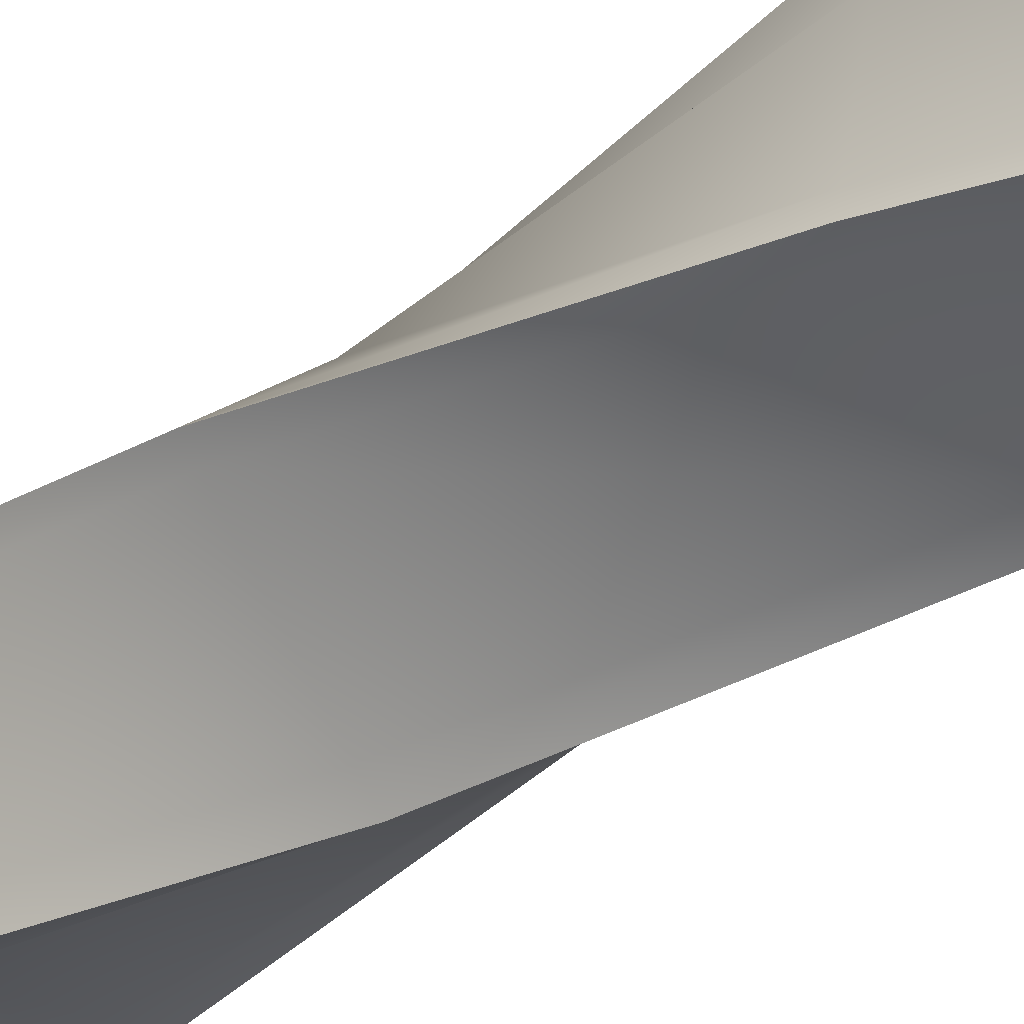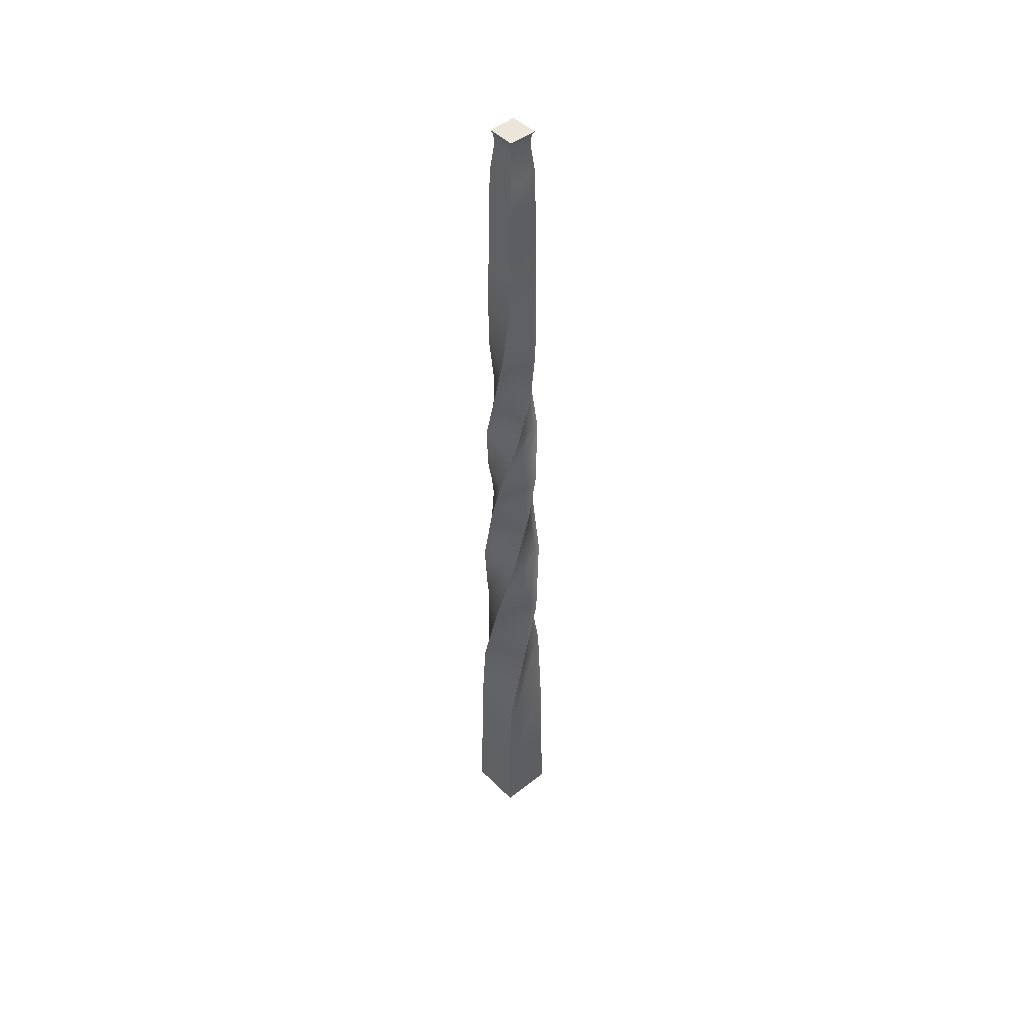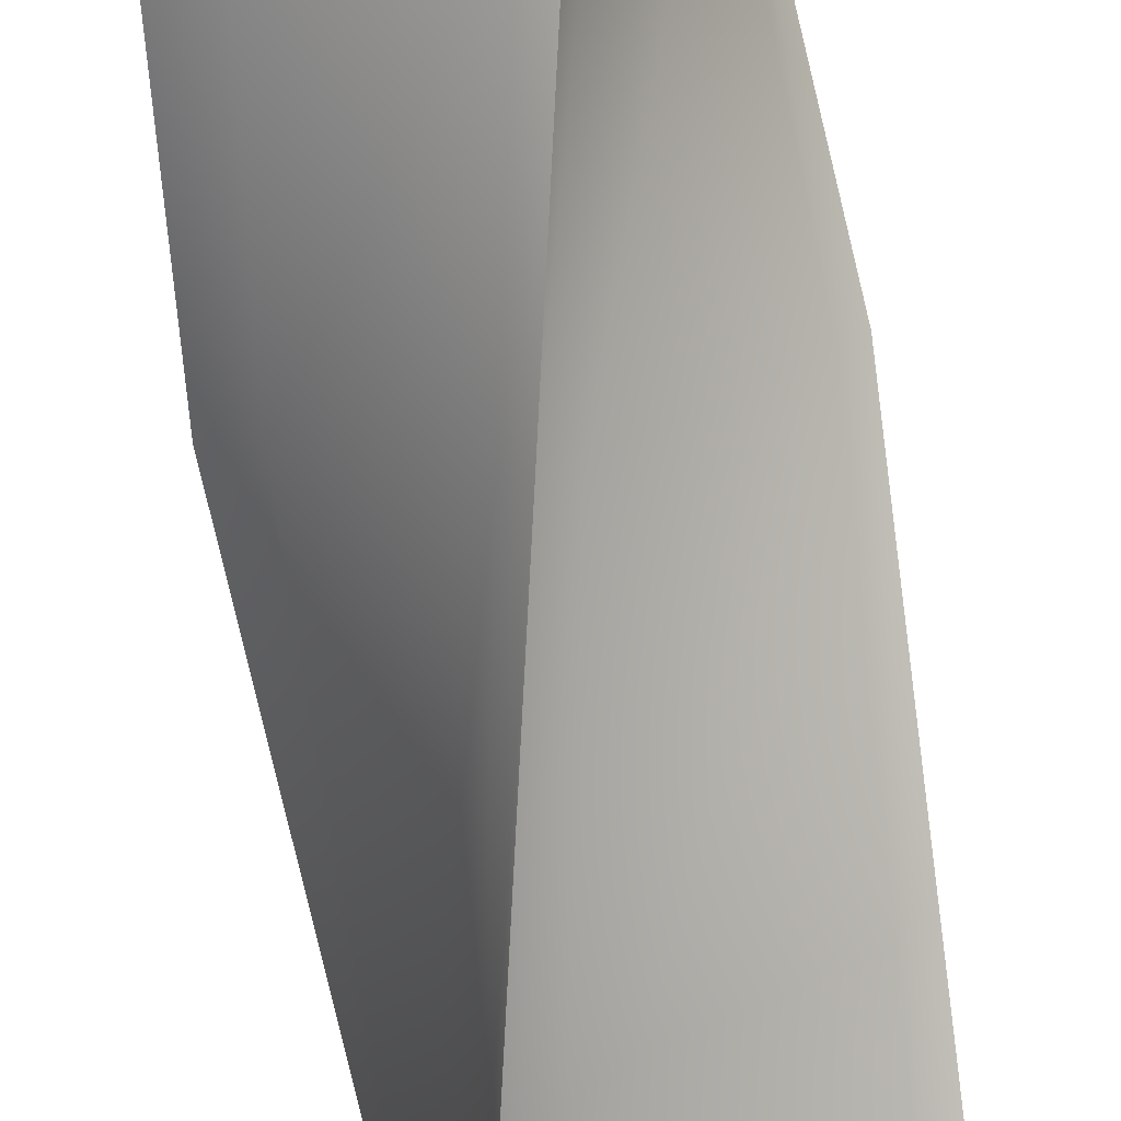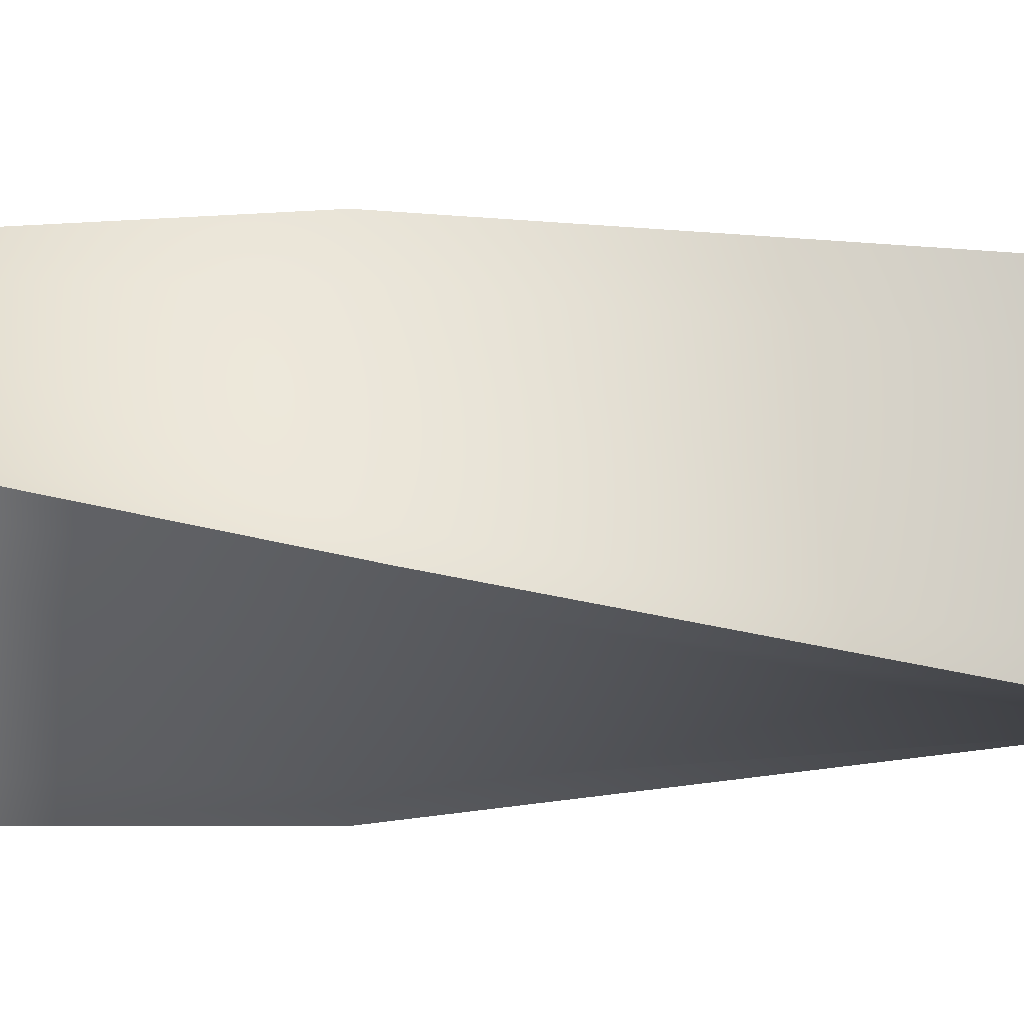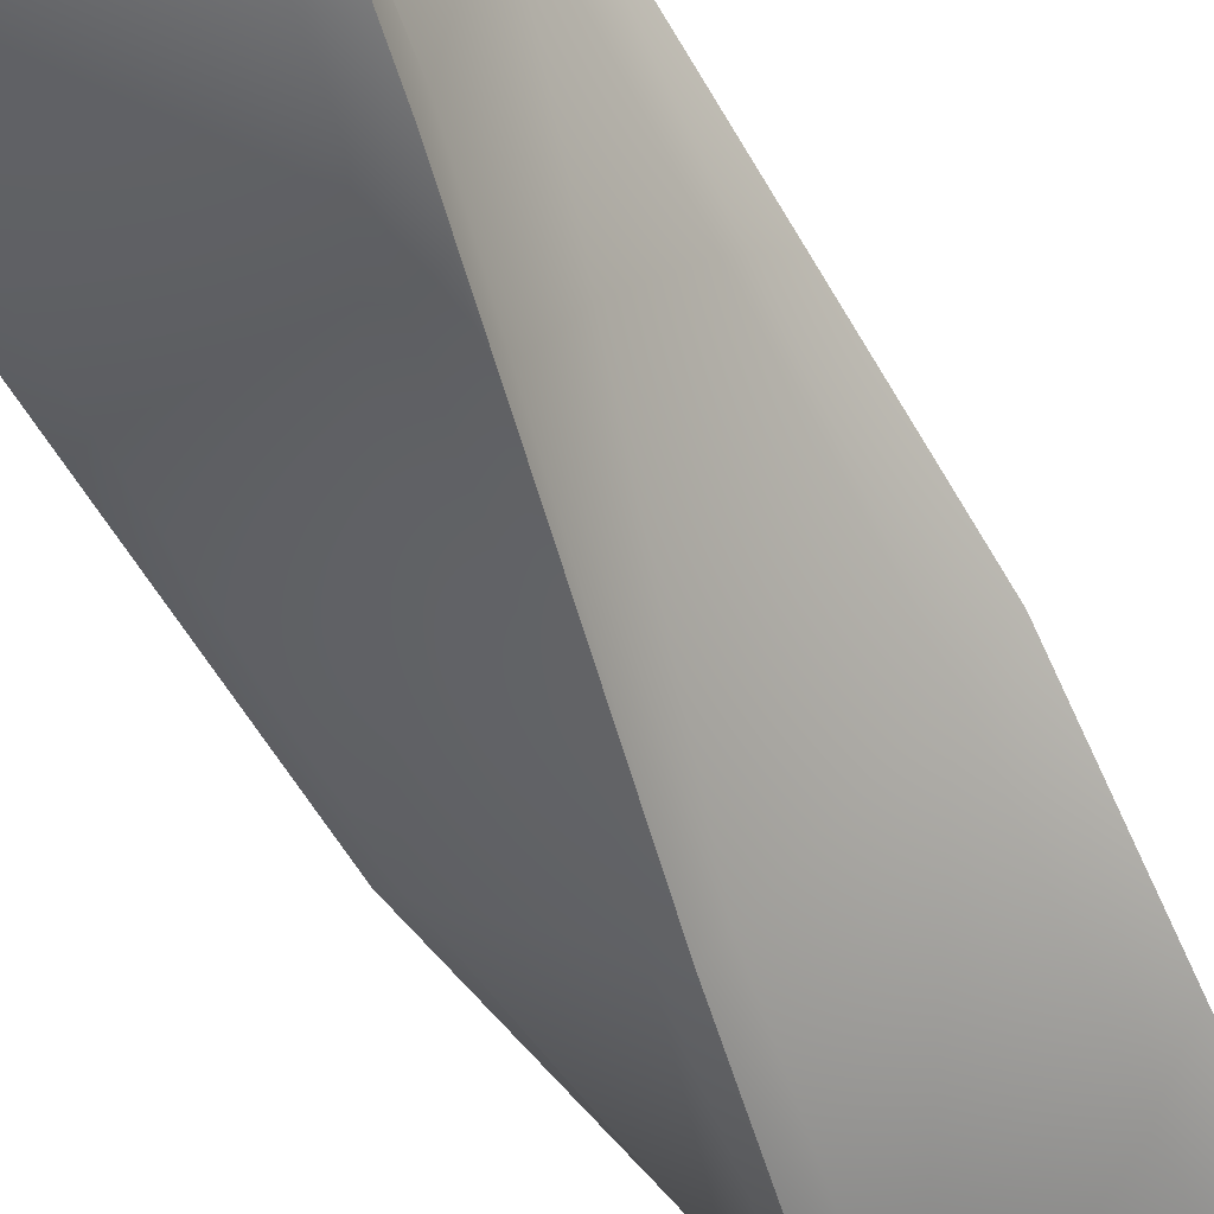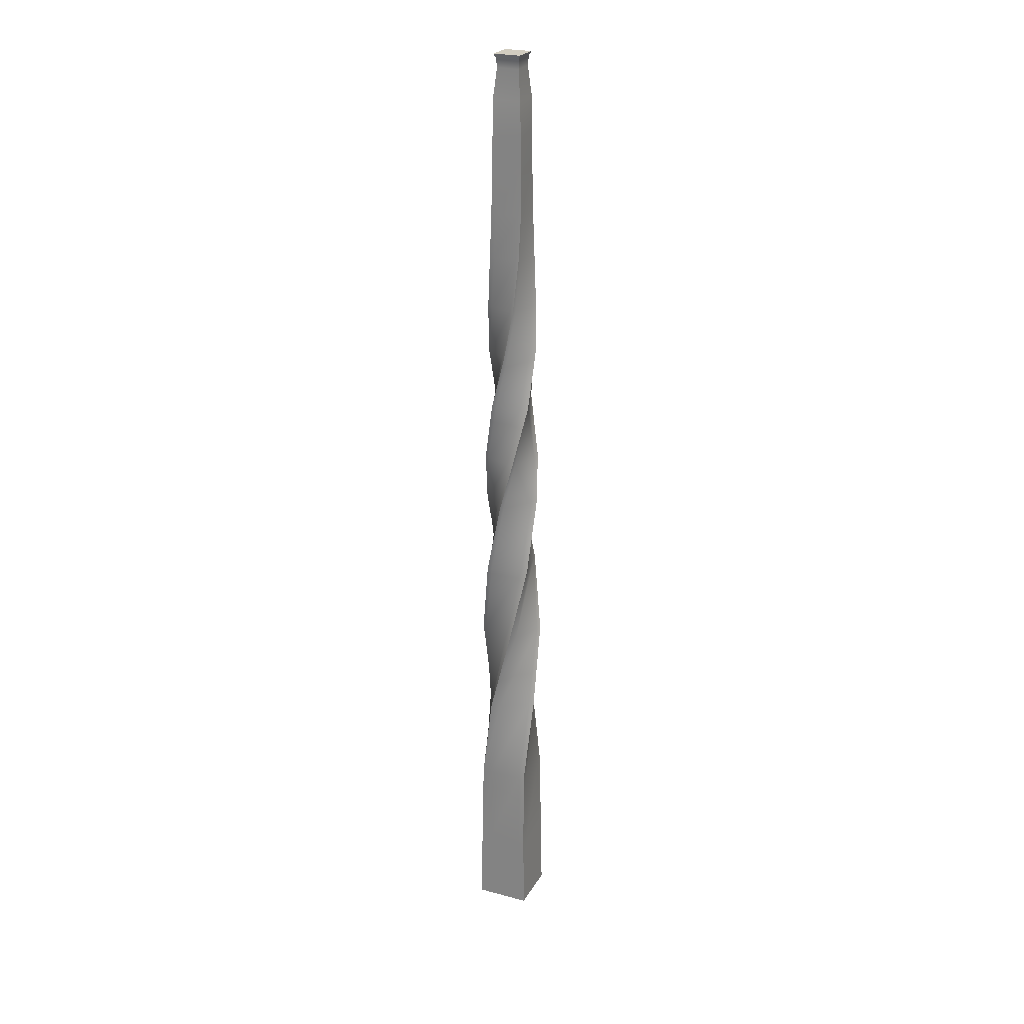
<metadata>
{"format":"obj","ext":"obj","renderer":"f3d","projection":"perspective","resolution":1024,"background":"white","views":[{"elev":-40.4,"azim":-48.3,"up":"+Z"},{"elev":46.7,"azim":-41.6,"up":"+Y"},{"elev":-74.0,"azim":-170.4,"up":"+Z"},{"elev":9.6,"azim":-99.1,"up":"+Z"},{"elev":-54.7,"azim":28.1,"up":"+Z"},{"elev":24.7,"azim":23.7,"up":"+Y"}]}
</metadata>
<code>
g default
v -25 0.2338 426.5
v 25 0.2338 426.5
v -12.2 900.2 388.7
v -12.2 900.2 414.3
v 13.34 900.2 388.7
v 13.34 900.2 414.3
v -25 0.2338 376.5
v 25 0.2338 376.5
v 13.82 860.3 388.1
v -12.81 860.3 388.2
v -12.68 860.3 414.9
v 13.94 860.3 414.7
v 14.03 829.1 387.5
v -13.44 829.1 388
v -12.89 829.1 415.5
v 14.58 829.1 415
v 14.08 794.9 386.6
v -14.29 794.9 388
v -13.36 794.9 416
v 15.03 794.9 415.4
v 14.72 756.2 386.2
v -14.71 756.2 387.3
v -14.05 756.2 416.4
v 15.4 756.2 416.1
v 16.89 714.6 387.4
v -13.61 714.6 385.1
v -16.29 714.6 415.2
v 14.14 714.6 418.3
v 20.54 665.5 391.4
v -9.776 665.5 381.4
v -20.02 665.5 411.3
v 10.05 665.5 422
v 23.6 619.3 399.3
v -2.068 619.3 378.3
v -23.13 619.3 403.5
v 2.08 619.3 425
v 21.8 567.2 412.9
v 11.44 567.2 379.9
v -21.47 567.2 390.1
v -11.57 567.2 423.1
v 10.64 510.5 424.7
v 23.26 510.5 390.9
v -10.6 510.5 378.3
v -23.3 510.5 411.9
v -1.216 464.2 427.9
v 26.44 464.2 401.2
v -0.2721 464.2 375.1
v -26.44 464.2 401.8
v -16.64 394.1 423.7
v 23.13 394.1 416.9
v 15.39 394.1 378.4
v -23.13 394.1 386.1
v -28.01 320.9 409.7
v 9.464 320.9 429.1
v 27.62 320.9 392
v -9.464 320.9 373.9
v -28.68 240.1 390.4
v -10.31 240.1 430.5
v 28.97 240.1 411.8
v 10.31 240.1 372.5
v -23.31 154.8 379
v -22.37 154.8 424.9
v 23.42 154.8 423.9
v 22.37 154.8 378.1
v -24 73.79 377.5
v -24 73.79 425.5
v 24 73.79 425.5
v 24 73.79 377.5
v -10.54 896.1 412.6
v -10.54 896.1 390.4
v 11.67 896.1 390.4
v 11.67 896.1 412.6
v -9.882 888 411.9
v -9.882 888 391
v 11.02 888 391
v 11.02 888 411.9
v -24.09 320.9 402.1
v -18.01 394.1 415.8
v -6.544 464.2 422.4
v 3.472 510.5 422
v 14.75 567.2 415
v 19.05 619.3 404.7
v 18.32 665.5 397.9
v 16.31 714.6 394
v 14.86 756.2 392.5
v 14.28 794.9 392.7
v 14.15 829.1 393.3
v 13.85 860.3 393.7
v 11.02 888 395.5
v 11.67 896.1 395.1
v 13.34 900.2 394.1
v -12.2 900.2 394.1
v -10.54 896.1 395.1
v -9.882 888 395.5
v -12.78 860.3 393.9
v -13.32 829.1 393.8
v -14.09 794.9 393.9
v -14.57 756.2 393.5
v -14.17 714.6 391.5
v -11.94 665.5 387.7
v -6.519 619.3 383.6
v 4.484 567.2 382
v 16.11 510.5 388.2
v 20.79 464.2 395.7
v 21.5 394.1 408.7
v 13.3 320.9 421.3
v -2.015 240.1 426.5
v -12.69 154.8 424.7
v -13.86 73.79 425.5
v -14.44 0.2338 426.5
v -14.44 0.2338 376.5
v -13.86 73.79 377.5
v -13.66 154.8 378.8
v -20.44 240.1 386.6
v 3.953 320.9 426.3
v 17.29 394.1 417.9
v 22.37 464.2 405.1
v 21.41 510.5 395.9
v 12.96 567.2 384.7
v 1.706 619.3 381.3
v -5.318 665.5 382.9
v -9.122 714.6 385.5
v -10.38 756.2 387.2
v -10.12 794.9 387.8
v -9.398 829.1 387.9
v -8.89 860.3 388.2
v -6.808 888 391
v -7.271 896.1 390.4
v -8.446 900.2 388.7
v -8.446 900.2 394.1
v -8.446 900.2 414.3
v -7.271 896.1 412.6
v -6.808 888 411.9
v -8.769 860.3 414.8
v -8.855 829.1 415.4
v -9.189 794.9 415.9
v -9.724 756.2 416.3
v -11.82 714.6 415.6
v -15.6 665.5 412.8
v -19.43 619.3 406.7
v -20.02 567.2 394.9
v -12.46 510.5 383.2
v -4.119 464.2 379
v 9.727 394.1 379.5
v 22.16 320.9 389.4
v 26.22 240.1 406
v 23.27 154.8 417.1
v 24 73.79 418.4
v 25 0.2338 419.1
v -14.44 0.2338 419.1
v -25 0.2338 419.1
v -24 73.79 418.4
v -22.51 154.8 418.2
v -13.02 240.1 424.6
v -24.07 320.9 411.7
v -12.46 394.1 423
v 1.69 464.2 425.1
v 11.97 510.5 421.2
v 20.71 567.2 409.4
v 20.9 619.3 397.1
v 17.35 665.5 390.4
v 13.69 714.6 387.2
v 11.63 756.2 386.3
v 11.1 794.9 386.8
v 11.15 829.1 387.5
v 11.02 860.3 388.1
v 8.823 888 391
v 9.34 896.1 390.4
v 10.66 900.2 388.7
v 10.66 900.2 394.1
v 10.66 900.2 414.3
v 9.34 896.1 412.6
v 8.823 888 411.9
v 11.14 860.3 414.8
v 11.69 829.1 415
v 12.05 794.9 415.5
v 12.3 756.2 416.1
v 10.94 714.6 418
v 6.888 665.5 420.8
v -0.5696 619.3 422.7
v -12.61 567.2 419.6
v -21.97 510.5 408.4
v -23.69 464.2 399
v -19.09 394.1 385.3
v -5.567 320.9 375.8
v 12.27 240.1 376.7
v 22.48 154.8 382.9
v 24 73.79 382.5
v 25 0.2338 381.7
v -14.44 0.2338 381.7
v -25 0.2338 381.7
v -24 73.79 382.5
v -23.21 154.8 383.8
v -26.75 240.1 394.6
v -7.868 567.2 421.9
v 4.465 619.3 422.1
v 11.21 665.5 418.6
v 14.44 714.6 414.9
v 15.32 756.2 412.8
v 14.93 794.9 412.2
v 14.51 829.1 411.9
v 13.93 860.3 411.8
v 11.02 888 409.6
v 11.67 896.1 410.1
v 13.34 900.2 411.4
v 10.66 900.2 411.4
v -8.446 900.2 411.4
v -12.2 900.2 411.4
v -10.54 896.1 410.1
v -9.882 888 409.6
v -12.7 860.3 411.9
v -12.95 829.1 412.4
v -13.47 794.9 412.9
v -14.13 756.2 413.1
v -15.99 714.6 411.9
v -18.88 665.5 407.9
v -20.8 619.3 400.7
v -17.82 567.2 388.9
v -6.844 510.5 379.7
v 2.689 464.2 378
v 16.25 394.1 382.6
v 25.61 320.9 396.1
v 24.61 240.1 413.9
v 18.35 154.8 424
v 18.68 73.79 425.5
v 19.46 0.2338 426.5
v 19.46 0.2338 419.1
v 19.46 0.2338 381.7
v 19.46 0.2338 376.5
v 18.68 73.79 377.5
v 17.3 154.8 378.2
v 5.991 240.1 374.5
v -11.52 320.9 377.8
v -22.41 394.1 390.3
v -23.64 464.2 404.7
v -19.54 510.5 413.4
g pCube10
f 211 11 73 210
f 206 171 6 205
f 203 76 12 202
f 229 8 189 228
f 174 12 76 173
f 9 166 167 75
f 13 165 166 9
f 212 15 11 211
f 175 16 12 174
f 202 12 16 201
f 17 164 165 13
f 213 19 15 212
f 176 20 16 175
f 201 16 20 200
f 21 163 164 17
f 214 23 19 213
f 177 24 20 176
f 200 20 24 199
f 25 162 163 21
f 215 27 23 214
f 178 28 24 177
f 199 24 28 198
f 29 161 162 25
f 216 31 27 215
f 179 32 28 178
f 198 28 32 197
f 33 160 161 29
f 217 35 31 216
f 180 36 32 179
f 197 32 36 196
f 37 159 160 33
f 218 39 35 217
f 181 40 36 180
f 196 36 40 195
f 41 158 159 37
f 219 43 39 218
f 182 44 40 181
f 236 195 40 44
f 45 157 158 41
f 220 47 43 219
f 183 48 44 182
f 236 44 48 235
f 49 156 157 45
f 221 51 47 220
f 184 52 48 183
f 235 48 52 234
f 53 155 156 49
f 222 55 51 221
f 185 56 52 184
f 234 52 56 233
f 57 194 155 53
f 223 59 55 222
f 186 60 56 185
f 232 233 56 60
f 61 193 194 57
f 224 63 59 223
f 187 64 60 186
f 232 60 64 231
f 65 192 193 61
f 225 67 63 224
f 188 68 64 187
f 231 64 68 230
f 7 191 192 65
f 226 2 67 225
f 189 8 68 188
f 230 68 8 229
f 209 69 4 208
f 71 168 169 5
f 205 6 72 204
f 172 72 6 171
f 210 73 69 209
f 75 167 168 71
f 204 72 76 203
f 173 76 72 172
f 49 78 77 53
f 45 79 78 49
f 41 80 79 45
f 37 81 80 41
f 33 82 81 37
f 29 83 82 33
f 25 84 83 29
f 21 85 84 25
f 17 86 85 21
f 13 87 86 17
f 9 88 87 13
f 75 89 88 9
f 71 90 89 75
f 5 91 90 71
f 169 170 91 5
f 70 93 92 3
f 74 94 93 70
f 10 95 94 74
f 14 96 95 10
f 18 97 96 14
f 22 98 97 18
f 26 99 98 22
f 30 100 99 26
f 34 101 100 30
f 38 102 101 34
f 42 103 102 38
f 46 104 103 42
f 50 105 104 46
f 54 106 105 50
f 58 107 106 54
f 62 108 107 58
f 66 109 108 62
f 1 110 109 66
f 7 111 190 191
f 65 112 111 7
f 61 113 112 65
f 57 114 113 61
f 53 77 114 57
f 115 54 50 116
f 117 116 50 46
f 118 117 46 42
f 119 118 42 38
f 120 119 38 34
f 121 120 34 30
f 122 121 30 26
f 123 122 26 22
f 124 123 22 18
f 125 124 18 14
f 126 125 14 10
f 127 126 10 74
f 128 127 74 70
f 129 128 70 3
f 3 92 130 129
f 208 4 131 207
f 69 132 131 4
f 73 133 132 69
f 11 134 133 73
f 15 135 134 11
f 19 136 135 15
f 23 137 136 19
f 27 138 137 23
f 31 139 138 27
f 35 140 139 31
f 39 141 140 35
f 43 142 141 39
f 47 143 142 43
f 51 144 143 47
f 55 145 144 51
f 59 146 145 55
f 63 147 146 59
f 67 148 147 63
f 2 149 148 67
f 227 149 2 226
f 151 150 110 1
f 152 151 1 66
f 153 152 66 62
f 154 153 62 58
f 115 154 58 54
f 155 115 116 156
f 157 156 116 117
f 158 157 117 118
f 159 158 118 119
f 160 159 119 120
f 161 160 120 121
f 162 161 121 122
f 163 162 122 123
f 164 163 123 124
f 165 164 124 125
f 166 165 125 126
f 167 166 126 127
f 168 167 127 128
f 169 168 128 129
f 129 130 170 169
f 207 131 171 206
f 132 172 171 131
f 133 173 172 132
f 134 174 173 133
f 135 175 174 134
f 136 176 175 135
f 137 177 176 136
f 138 178 177 137
f 139 179 178 138
f 140 180 179 139
f 141 181 180 140
f 142 182 181 141
f 143 183 182 142
f 144 184 183 143
f 145 185 184 144
f 146 186 185 145
f 147 187 186 146
f 148 188 187 147
f 149 189 188 148
f 228 189 149 227
f 191 190 150 151
f 192 191 151 152
f 193 192 152 153
f 194 193 153 154
f 155 194 154 115
f 82 196 195 81
f 83 197 196 82
f 84 198 197 83
f 85 199 198 84
f 86 200 199 85
f 87 201 200 86
f 88 202 201 87
f 89 203 202 88
f 90 204 203 89
f 91 205 204 90
f 170 206 205 91
f 130 207 206 170
f 92 208 207 130
f 93 209 208 92
f 94 210 209 93
f 95 211 210 94
f 96 212 211 95
f 97 213 212 96
f 98 214 213 97
f 99 215 214 98
f 100 216 215 99
f 101 217 216 100
f 102 218 217 101
f 103 219 218 102
f 104 220 219 103
f 105 221 220 104
f 106 222 221 105
f 107 223 222 106
f 108 224 223 107
f 109 225 224 108
f 110 226 225 109
f 150 227 226 110
f 190 228 227 150
f 111 229 228 190
f 112 230 229 111
f 113 231 230 112
f 114 232 231 113
f 114 77 233 232
f 78 234 233 77
f 79 235 234 78
f 80 236 235 79
f 81 195 236 80

</code>
